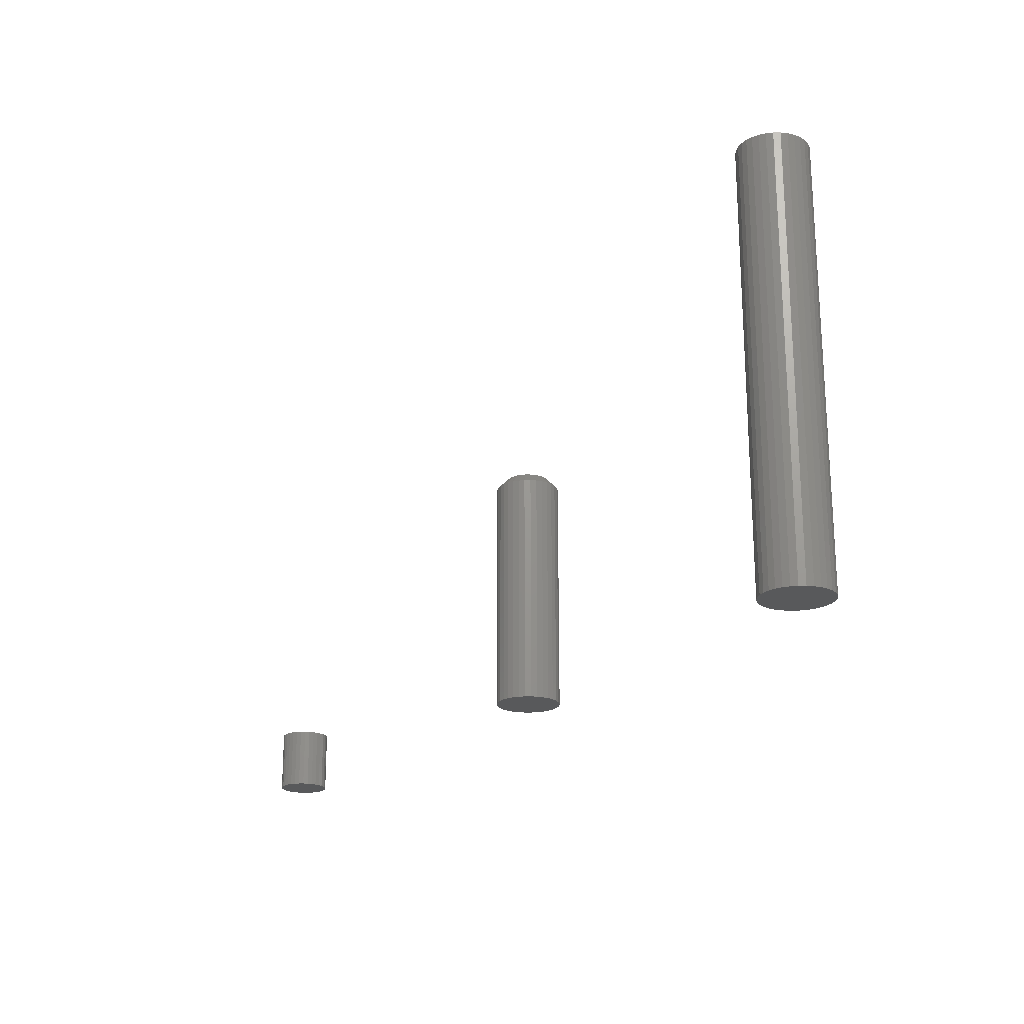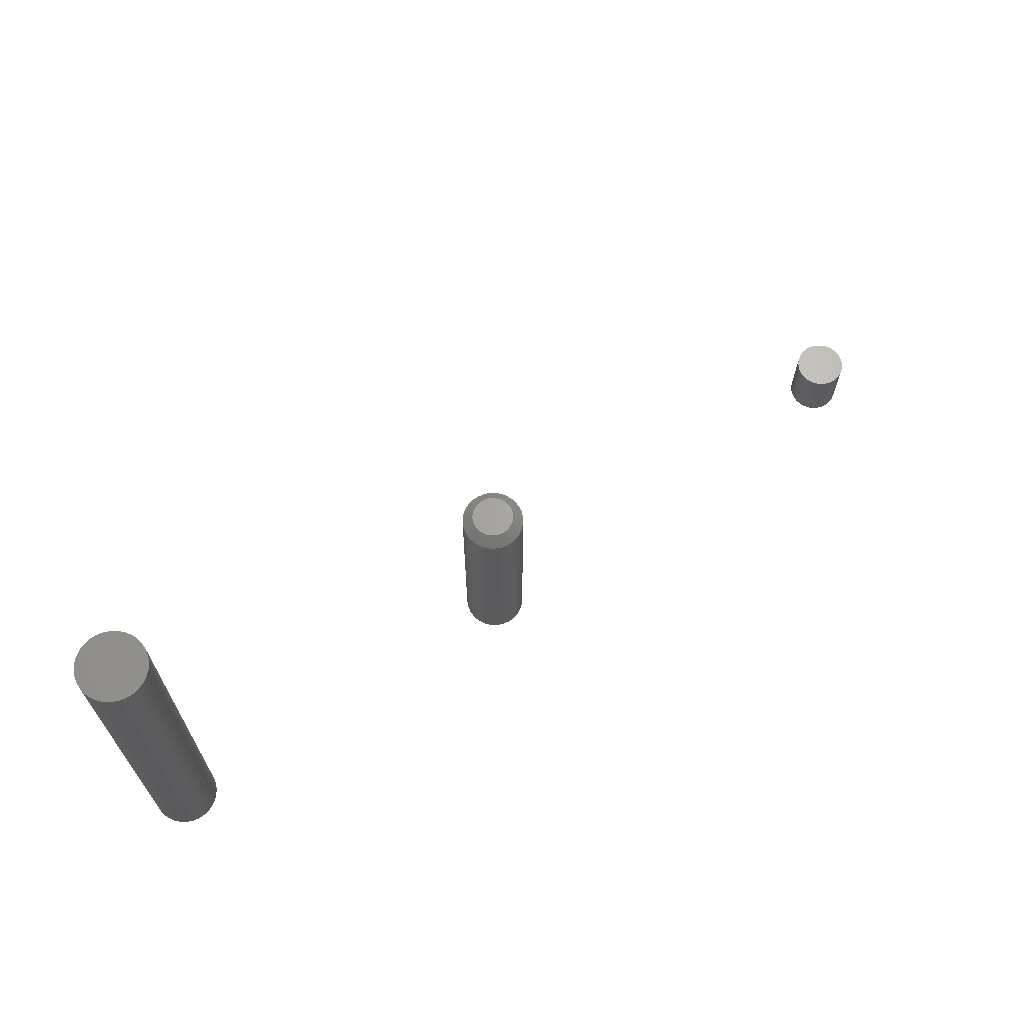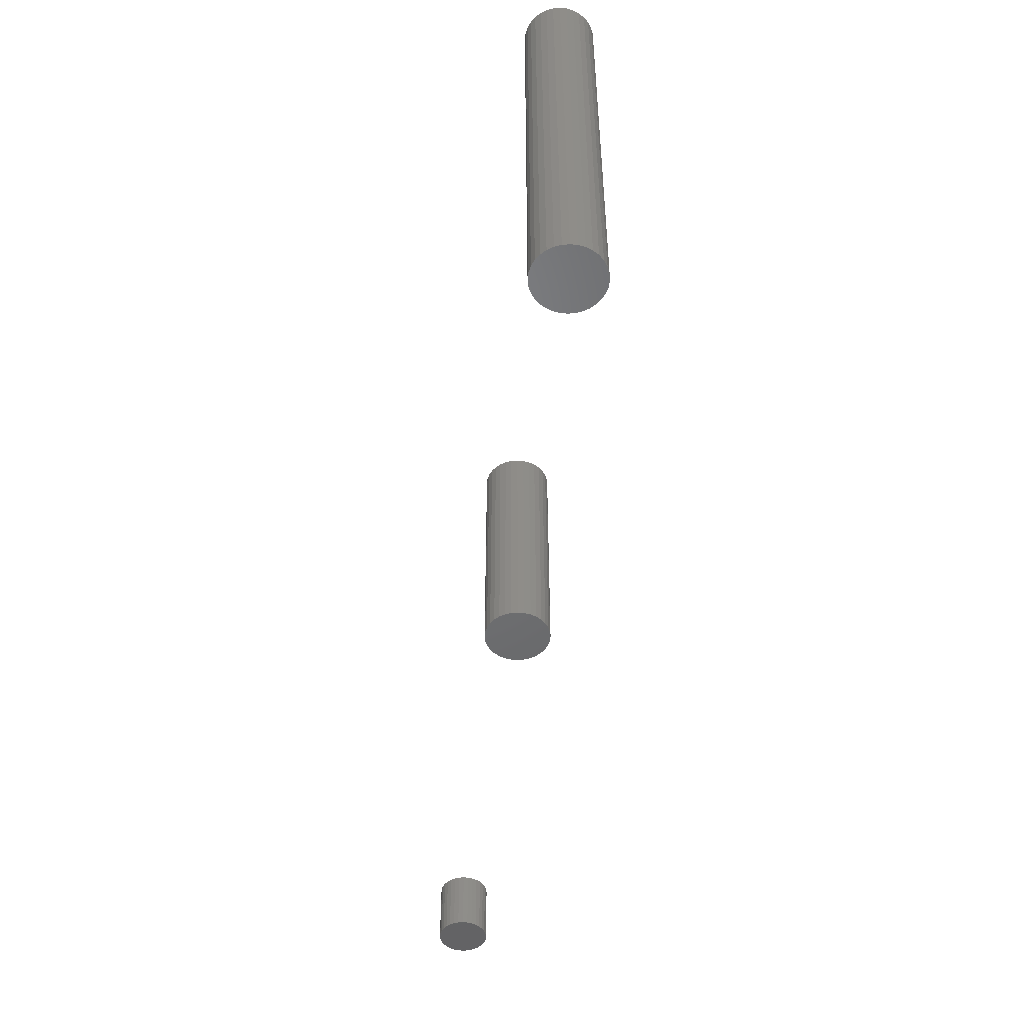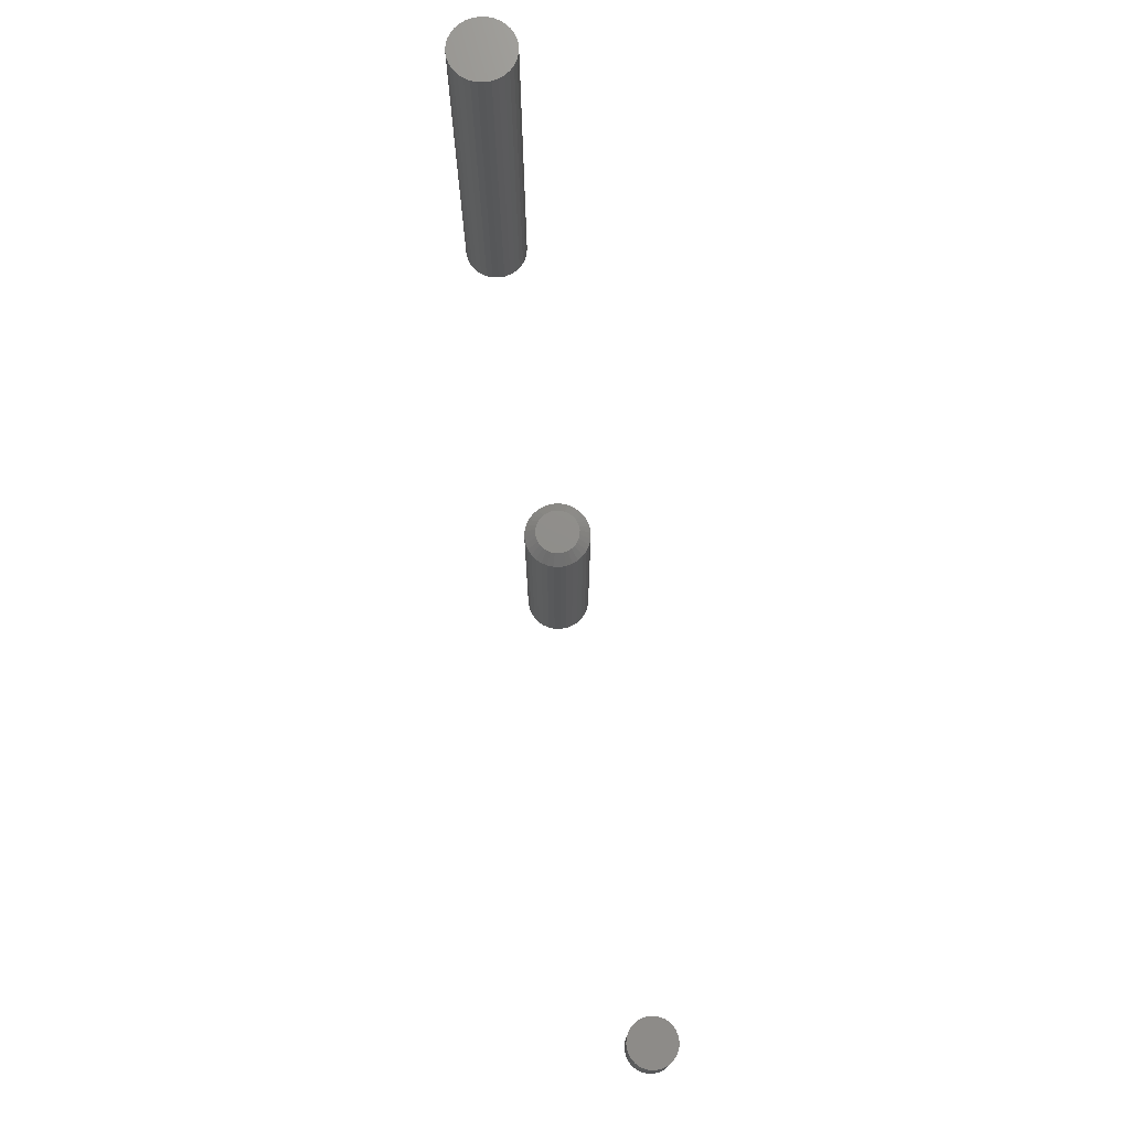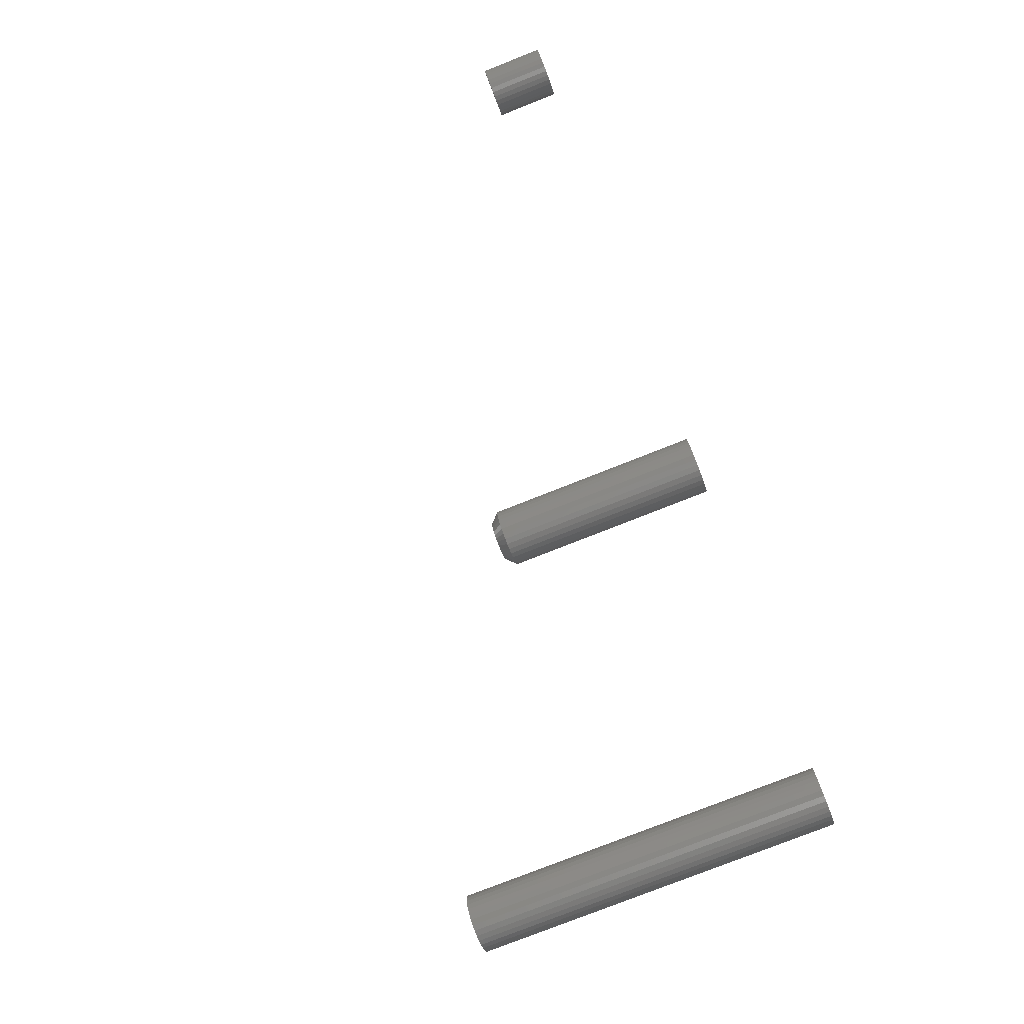
<metadata>
{"format":"stl","ext":"stl","renderer":"f3d","projection":"perspective","resolution":1024,"background":"white","views":[{"elev":-20.6,"azim":-117.5,"up":"+Z"},{"elev":66.5,"azim":-28.5,"up":"+Z"},{"elev":-49.6,"azim":-90.5,"up":"+Z"},{"elev":73.5,"azim":85.6,"up":"+Z"},{"elev":-78.8,"azim":111.5,"up":"+Y"}]}
</metadata>
<code>
# stl→obj: 224 verts, 436 faces
v -0.2058 0.0451 0.1797
v -0.2282 0.0451 0.1797
v -0.2302 0.0427 0.1797
v -0.2038 0.0427 0.1797
v -0.2317 0.03996 0.1797
v -0.2024 0.03996 0.1797
v -0.2024 0.02781 0.1797
v -0.2302 0.02506 0.1797
v -0.2038 0.02506 0.1797
v -0.2282 0.02266 0.1797
v -0.2058 0.02266 0.1797
v -0.2258 0.02068 0.1797
v -0.2082 0.02068 0.1797
v -0.2231 0.01922 0.1797
v -0.2201 0.01831 0.1797
v -0.2109 0.01922 0.1797
v -0.217 0.01801 0.1797
v -0.2139 0.01831 0.1797
v -0.2082 0.04708 0.1797
v -0.2109 0.04855 0.1797
v -0.2139 0.04945 0.1797
v -0.217 0.04975 0.1797
v -0.2201 0.04945 0.1797
v -0.2231 0.04855 0.1797
v -0.2258 0.04708 0.1797
v -0.2015 0.03698 0.1797
v -0.2326 0.03698 0.1797
v -0.2012 0.03388 0.1797
v -0.2329 0.03388 0.1797
v -0.2015 0.03079 0.1797
v -0.2326 0.03079 0.1797
v -0.2317 0.02781 0.1797
v -0.1933 0.03388 0
v -0.1933 0.03388 0.1719
v -0.1938 0.02926 0
v -0.1938 0.02926 0.1719
v -0.1951 0.02482 0
v -0.1951 0.02482 0.1719
v -0.1973 0.02072 0
v -0.1973 0.02072 0.1719
v -0.2003 0.01713 0
v -0.2003 0.01713 0.1719
v -0.2039 0.01419 0
v -0.2039 0.01419 0.1719
v -0.208 0.012 0
v -0.208 0.012 0.1719
v -0.2124 0.01065 0
v -0.2124 0.01065 0.1719
v -0.217 0.0102 0
v -0.217 0.0102 0.1719
v -0.2216 0.01065 0
v -0.2216 0.01065 0.1719
v -0.2261 0.012 0
v -0.2261 0.012 0.1719
v -0.2302 0.01419 0
v -0.2302 0.01419 0.1719
v -0.2338 0.01713 0
v -0.2338 0.01713 0.1719
v -0.2367 0.02072 0
v -0.2367 0.02072 0.1719
v -0.2389 0.02482 0
v -0.2389 0.02482 0.1719
v -0.2403 0.02926 0
v -0.2403 0.02926 0.1719
v -0.2407 0.03388 0
v -0.2407 0.03388 0.1719
v -0.2403 0.0385 0
v -0.2403 0.0385 0.1719
v -0.2389 0.04295 0
v -0.2389 0.04295 0.1719
v -0.2367 0.04704 0
v -0.2367 0.04704 0.1719
v -0.2338 0.05063 0
v -0.2338 0.05063 0.1719
v -0.2302 0.05357 0
v -0.2302 0.05357 0.1719
v -0.2261 0.05576 0
v -0.2261 0.05576 0.1719
v -0.2216 0.05711 0
v -0.2216 0.05711 0.1719
v -0.217 0.05757 0
v -0.217 0.05757 0.1719
v -0.2124 0.05711 0
v -0.2124 0.05711 0.1719
v -0.208 0.05576 0
v -0.208 0.05576 0.1719
v -0.2039 0.05357 0
v -0.2039 0.05357 0.1719
v -0.2003 0.05063 0
v -0.2003 0.05063 0.1719
v -0.1973 0.04704 0
v -0.1973 0.04704 0.1719
v -0.1951 0.04295 0
v -0.1951 0.04295 0.1719
v -0.1938 0.0385 0
v -0.1938 0.0385 0.1719
v 0.1321 0.09507 0.04688
v 0.1283 0.0947 0.04688
v 0.1247 0.0936 0.04688
v 0.1358 0.0947 0.04688
v 0.1394 0.0936 0.04688
v 0.1214 0.09182 0.04688
v 0.1428 0.09182 0.04688
v 0.1185 0.08943 0.04688
v 0.1457 0.08943 0.04688
v 0.1161 0.08651 0.04688
v 0.1481 0.08651 0.04688
v 0.1143 0.08319 0.04688
v 0.1499 0.08319 0.04688
v 0.1132 0.07958 0.04688
v 0.1509 0.07958 0.04688
v 0.1509 0.07207 0.04688
v 0.1143 0.06846 0.04688
v 0.1499 0.06846 0.04688
v 0.1161 0.06513 0.04688
v 0.1481 0.06513 0.04688
v 0.1185 0.06222 0.04688
v 0.1457 0.06222 0.04688
v 0.1214 0.05982 0.04688
v 0.1428 0.05982 0.04688
v 0.1247 0.05804 0.04688
v 0.1394 0.05804 0.04688
v 0.1283 0.05695 0.04688
v 0.1321 0.05658 0.04688
v 0.1358 0.05695 0.04688
v 0.1513 0.07582 0.04688
v 0.1128 0.07582 0.04688
v 0.1132 0.07207 0.04688
v 0.1247 0.0936 0
v 0.1283 0.0947 0
v 0.1321 0.09507 0
v 0.1358 0.0947 0
v 0.1394 0.0936 0
v 0.1214 0.09182 0
v 0.1428 0.09182 0
v 0.1185 0.08943 0
v 0.1457 0.08943 0
v 0.1161 0.08651 0
v 0.1481 0.08651 0
v 0.1143 0.08319 0
v 0.1499 0.08319 0
v 0.1132 0.07958 0
v 0.1509 0.07958 0
v 0.1499 0.06846 0
v 0.1143 0.06846 0
v 0.1509 0.07207 0
v 0.1161 0.06513 0
v 0.1481 0.06513 0
v 0.1185 0.06222 0
v 0.1457 0.06222 0
v 0.1214 0.05982 0
v 0.1428 0.05982 0
v 0.1247 0.05804 0
v 0.1394 0.05804 0
v 0.1283 0.05695 0
v 0.1321 0.05658 0
v 0.1358 0.05695 0
v 0.1132 0.07207 0
v 0.1128 0.07582 0
v 0.1513 0.07582 0
v -0.522 0.031 0.3203
v -0.527 0.03052 0.3203
v -0.5317 0.02908 0.3203
v -0.5171 0.03052 0.3203
v -0.5123 0.02908 0.3203
v -0.5361 0.02673 0.3203
v -0.508 0.02673 0.3203
v -0.5399 0.02358 0.3203
v -0.5041 0.02358 0.3203
v -0.5431 0.01975 0.3203
v -0.501 0.01975 0.3203
v -0.5454 0.01537 0.3203
v -0.4986 0.01537 0.3203
v -0.5469 0.01062 0.3203
v -0.4972 0.01062 0.3203
v -0.4972 0.0007329 0.3203
v -0.5454 -0.004019 0.3203
v -0.4986 -0.004019 0.3203
v -0.5431 -0.008398 0.3203
v -0.501 -0.008398 0.3203
v -0.5399 -0.01224 0.3203
v -0.5041 -0.01224 0.3203
v -0.5361 -0.01539 0.3203
v -0.508 -0.01539 0.3203
v -0.5317 -0.01773 0.3203
v -0.5123 -0.01773 0.3203
v -0.527 -0.01917 0.3203
v -0.522 -0.01965 0.3203
v -0.5171 -0.01917 0.3203
v -0.4967 0.005674 0.3203
v -0.5474 0.005674 0.3203
v -0.5469 0.0007329 0.3203
v -0.5317 0.02908 0
v -0.527 0.03052 0
v -0.522 0.031 0
v -0.5171 0.03052 0
v -0.5123 0.02908 0
v -0.5361 0.02673 0
v -0.508 0.02673 0
v -0.5399 0.02358 0
v -0.5041 0.02358 0
v -0.5431 0.01975 0
v -0.501 0.01975 0
v -0.5454 0.01537 0
v -0.4986 0.01537 0
v -0.5469 0.01062 0
v -0.4972 0.01062 0
v -0.4986 -0.004019 0
v -0.5454 -0.004019 0
v -0.4972 0.0007329 0
v -0.5431 -0.008398 0
v -0.501 -0.008398 0
v -0.5399 -0.01224 0
v -0.5041 -0.01224 0
v -0.5361 -0.01539 0
v -0.508 -0.01539 0
v -0.5317 -0.01773 0
v -0.5123 -0.01773 0
v -0.527 -0.01917 0
v -0.522 -0.01965 0
v -0.5171 -0.01917 0
v -0.5469 0.0007329 0
v -0.5474 0.005674 0
v -0.4967 0.005674 0
f 1 2 3
f 1 3 4
f 4 3 5
f 4 5 6
f 7 8 9
f 9 8 10
f 9 10 11
f 11 10 12
f 11 12 13
f 12 14 13
f 13 14 15
f 13 15 16
f 15 17 16
f 16 17 18
f 19 20 21
f 19 21 22
f 19 22 23
f 19 23 24
f 19 24 25
f 19 25 2
f 19 2 1
f 6 5 26
f 26 5 27
f 26 27 28
f 28 27 29
f 28 29 30
f 30 29 31
f 30 31 7
f 7 31 32
f 7 32 8
f 33 34 35
f 35 34 36
f 35 36 37
f 37 36 38
f 37 38 39
f 39 38 40
f 39 40 41
f 41 40 42
f 41 42 43
f 43 42 44
f 43 44 45
f 45 44 46
f 45 46 47
f 47 46 48
f 47 48 49
f 49 48 50
f 49 50 51
f 51 50 52
f 51 52 53
f 53 52 54
f 53 54 55
f 55 54 56
f 55 56 57
f 57 56 58
f 57 58 59
f 59 58 60
f 59 60 61
f 61 60 62
f 61 62 63
f 63 62 64
f 63 64 65
f 65 64 66
f 65 66 67
f 67 66 68
f 67 68 69
f 69 68 70
f 69 70 71
f 71 70 72
f 71 72 73
f 73 72 74
f 73 74 75
f 75 74 76
f 75 76 77
f 77 76 78
f 77 78 79
f 79 78 80
f 79 80 81
f 81 80 82
f 81 82 83
f 83 82 84
f 83 84 85
f 85 84 86
f 85 86 87
f 87 86 88
f 87 88 89
f 89 88 90
f 89 90 91
f 91 90 92
f 91 92 93
f 93 92 94
f 93 94 95
f 95 94 96
f 95 96 33
f 33 96 34
f 29 27 66
f 27 68 66
f 34 96 28
f 96 26 28
f 96 94 6
f 26 96 6
f 92 90 4
f 4 94 92
f 6 94 4
f 88 86 20
f 19 88 20
f 19 1 88
f 84 82 21
f 21 86 84
f 20 86 21
f 80 78 24
f 23 80 24
f 23 22 80
f 76 74 25
f 25 78 76
f 24 78 25
f 72 70 5
f 3 72 5
f 3 2 72
f 27 70 68
f 5 70 27
f 1 4 90
f 90 88 1
f 22 21 82
f 82 80 22
f 2 25 74
f 74 72 2
f 28 30 34
f 30 36 34
f 66 64 29
f 64 31 29
f 64 62 32
f 31 64 32
f 60 58 8
f 8 62 60
f 32 62 8
f 56 54 14
f 12 56 14
f 12 10 56
f 52 50 15
f 15 54 52
f 14 54 15
f 48 46 16
f 18 48 16
f 18 17 48
f 44 42 13
f 13 46 44
f 16 46 13
f 40 38 7
f 9 40 7
f 9 11 40
f 30 38 36
f 7 38 30
f 10 8 58
f 58 56 10
f 17 15 50
f 50 48 17
f 11 13 42
f 42 40 11
f 77 79 81
f 77 81 83
f 85 77 83
f 75 77 85
f 87 75 85
f 73 75 87
f 89 73 87
f 71 73 89
f 91 71 89
f 69 71 91
f 93 69 91
f 67 69 93
f 95 67 93
f 37 61 35
f 59 61 37
f 39 59 37
f 57 59 39
f 41 57 39
f 55 57 41
f 43 55 41
f 53 55 43
f 45 53 43
f 51 53 45
f 49 51 45
f 47 49 45
f 61 63 35
f 35 63 65
f 35 65 33
f 33 65 67
f 33 67 95
f 97 98 99
f 100 97 99
f 100 99 101
f 101 99 102
f 101 102 103
f 103 102 104
f 103 104 105
f 105 104 106
f 105 106 107
f 107 106 108
f 107 108 109
f 109 108 110
f 109 110 111
f 112 113 114
f 114 113 115
f 114 115 116
f 116 115 117
f 116 117 118
f 118 117 119
f 118 119 120
f 120 119 121
f 120 121 122
f 122 121 123
f 122 123 124
f 122 124 125
f 111 110 126
f 126 110 127
f 126 127 112
f 112 127 128
f 112 128 113
f 129 130 131
f 129 131 132
f 133 129 132
f 134 129 133
f 135 134 133
f 136 134 135
f 137 136 135
f 138 136 137
f 139 138 137
f 140 138 139
f 141 140 139
f 142 140 141
f 143 142 141
f 144 145 146
f 147 145 144
f 148 147 144
f 149 147 148
f 150 149 148
f 151 149 150
f 152 151 150
f 153 151 152
f 154 153 152
f 155 153 154
f 156 155 154
f 157 156 154
f 145 158 146
f 146 158 159
f 146 159 160
f 160 159 142
f 160 142 143
f 160 126 146
f 146 126 112
f 146 112 144
f 144 112 114
f 144 114 148
f 148 114 116
f 148 116 150
f 150 116 118
f 150 118 152
f 152 118 120
f 152 120 154
f 154 120 122
f 154 122 157
f 157 122 125
f 157 125 156
f 156 125 124
f 156 124 155
f 155 124 123
f 155 123 153
f 153 123 121
f 153 121 151
f 151 121 119
f 151 119 149
f 149 119 117
f 149 117 147
f 147 117 115
f 147 115 145
f 145 115 113
f 145 113 158
f 158 113 128
f 158 128 159
f 159 128 127
f 159 127 142
f 142 127 110
f 142 110 140
f 140 110 108
f 140 108 138
f 138 108 106
f 138 106 136
f 136 106 104
f 136 104 134
f 134 104 102
f 134 102 129
f 129 102 99
f 129 99 130
f 130 99 98
f 130 98 131
f 131 98 97
f 131 97 132
f 132 97 100
f 132 100 133
f 133 100 101
f 133 101 135
f 135 101 103
f 135 103 137
f 137 103 105
f 137 105 139
f 139 105 107
f 139 107 141
f 141 107 109
f 141 109 143
f 143 109 111
f 143 111 160
f 160 111 126
f 161 162 163
f 164 161 163
f 164 163 165
f 165 163 166
f 165 166 167
f 167 166 168
f 167 168 169
f 169 168 170
f 169 170 171
f 171 170 172
f 171 172 173
f 173 172 174
f 173 174 175
f 176 177 178
f 178 177 179
f 178 179 180
f 180 179 181
f 180 181 182
f 182 181 183
f 182 183 184
f 184 183 185
f 184 185 186
f 186 185 187
f 186 187 188
f 186 188 189
f 175 174 190
f 190 174 191
f 190 191 176
f 176 191 192
f 176 192 177
f 193 194 195
f 193 195 196
f 197 193 196
f 198 193 197
f 199 198 197
f 200 198 199
f 201 200 199
f 202 200 201
f 203 202 201
f 204 202 203
f 205 204 203
f 206 204 205
f 207 206 205
f 208 209 210
f 211 209 208
f 212 211 208
f 213 211 212
f 214 213 212
f 215 213 214
f 216 215 214
f 217 215 216
f 218 217 216
f 219 217 218
f 220 219 218
f 221 220 218
f 209 222 210
f 210 222 223
f 210 223 224
f 224 223 206
f 224 206 207
f 224 190 210
f 210 190 176
f 210 176 208
f 208 176 178
f 208 178 212
f 212 178 180
f 212 180 214
f 214 180 182
f 214 182 216
f 216 182 184
f 216 184 218
f 218 184 186
f 218 186 221
f 221 186 189
f 221 189 220
f 220 189 188
f 220 188 219
f 219 188 187
f 219 187 217
f 217 187 185
f 217 185 215
f 215 185 183
f 215 183 213
f 213 183 181
f 213 181 211
f 211 181 179
f 211 179 209
f 209 179 177
f 209 177 222
f 222 177 192
f 222 192 223
f 223 192 191
f 223 191 206
f 206 191 174
f 206 174 204
f 204 174 172
f 204 172 202
f 202 172 170
f 202 170 200
f 200 170 168
f 200 168 198
f 198 168 166
f 198 166 193
f 193 166 163
f 193 163 194
f 194 163 162
f 194 162 195
f 195 162 161
f 195 161 196
f 196 161 164
f 196 164 197
f 197 164 165
f 197 165 199
f 199 165 167
f 199 167 201
f 201 167 169
f 201 169 203
f 203 169 171
f 203 171 205
f 205 171 173
f 205 173 207
f 207 173 175
f 207 175 224
f 224 175 190

</code>
